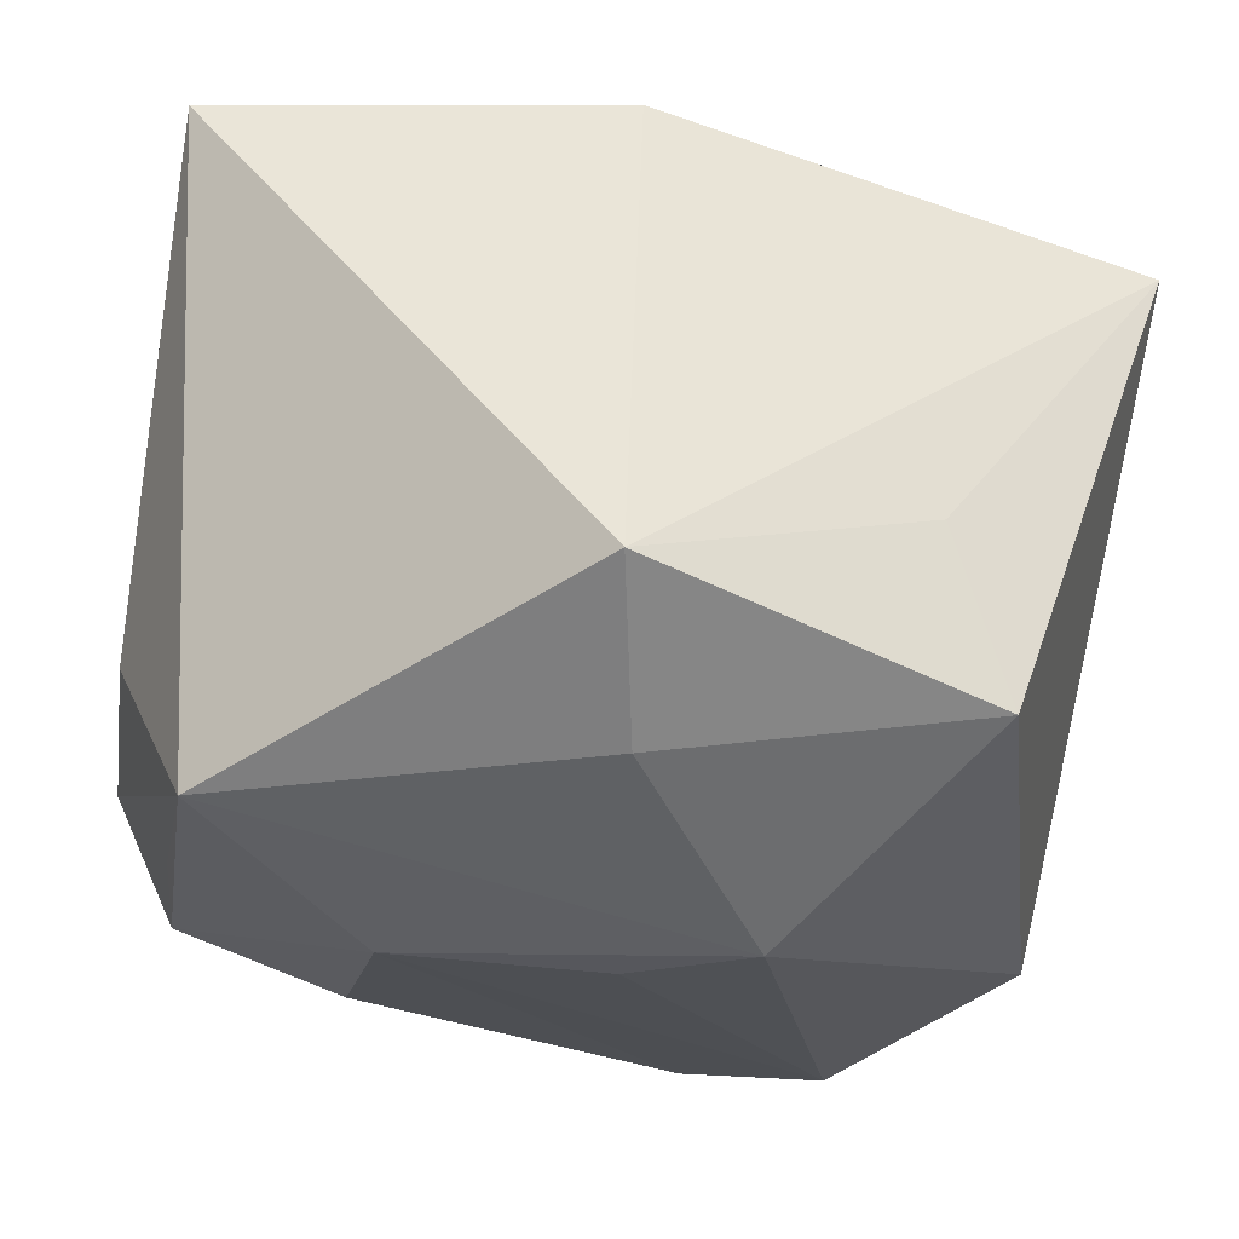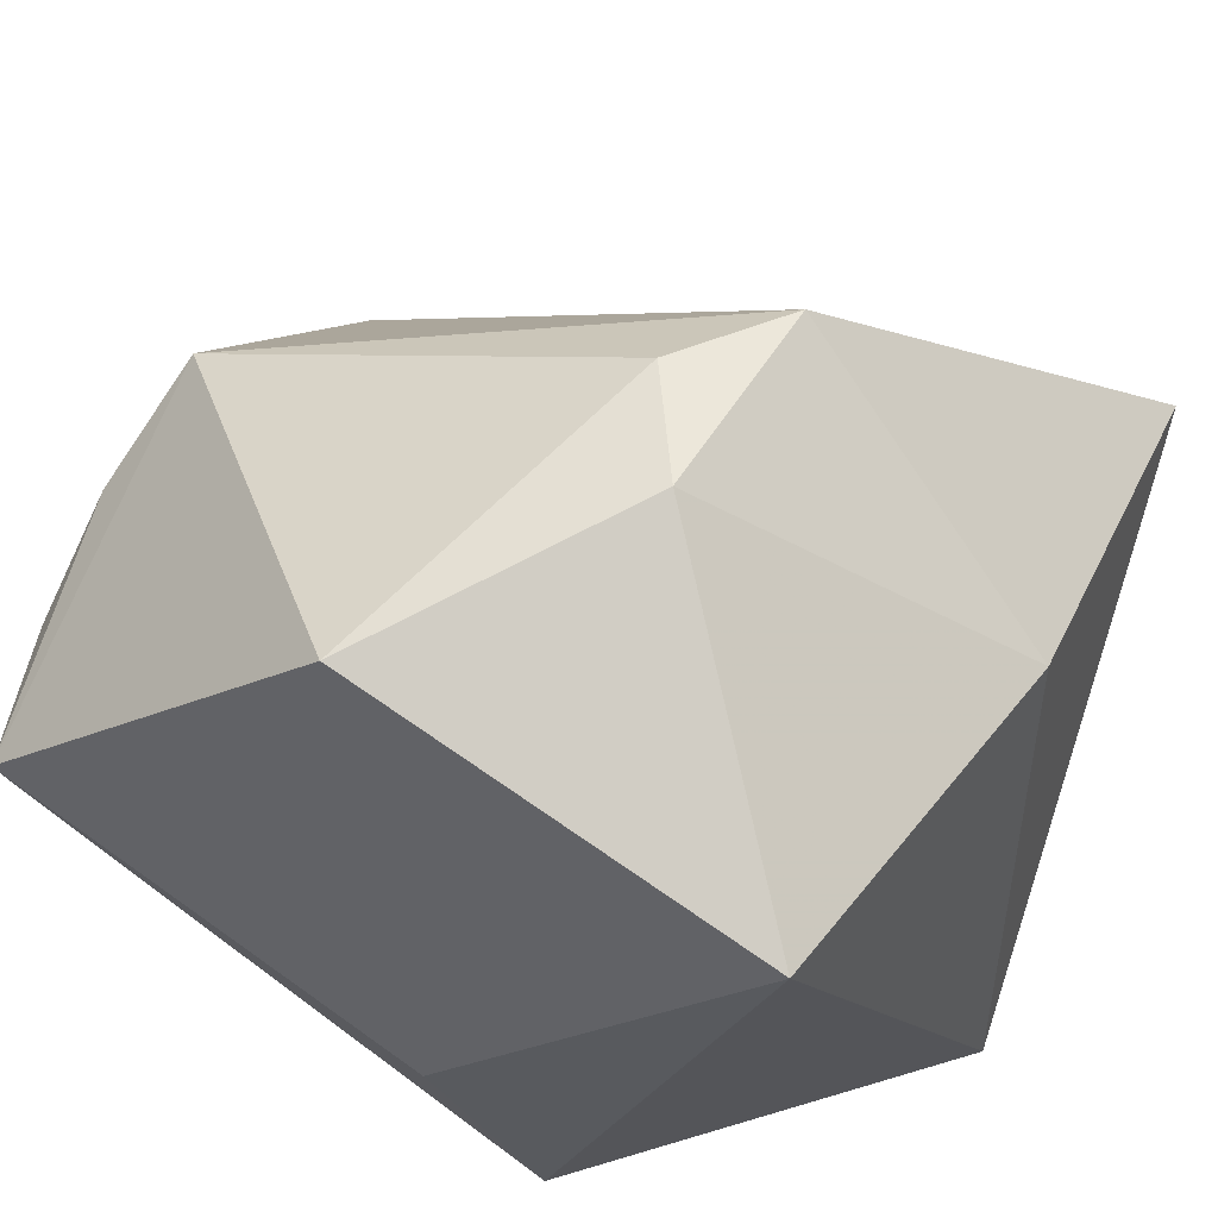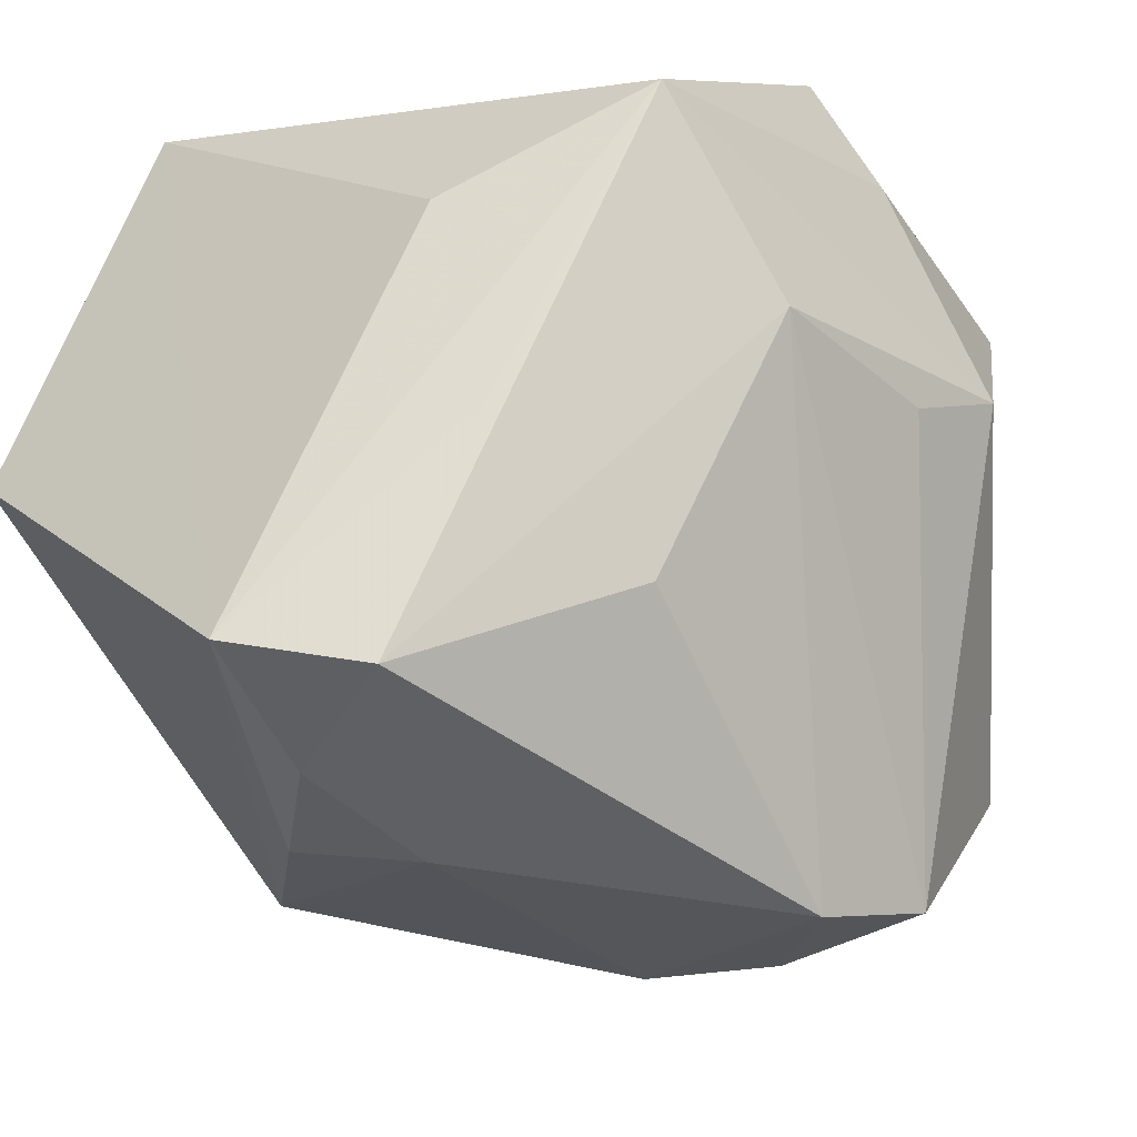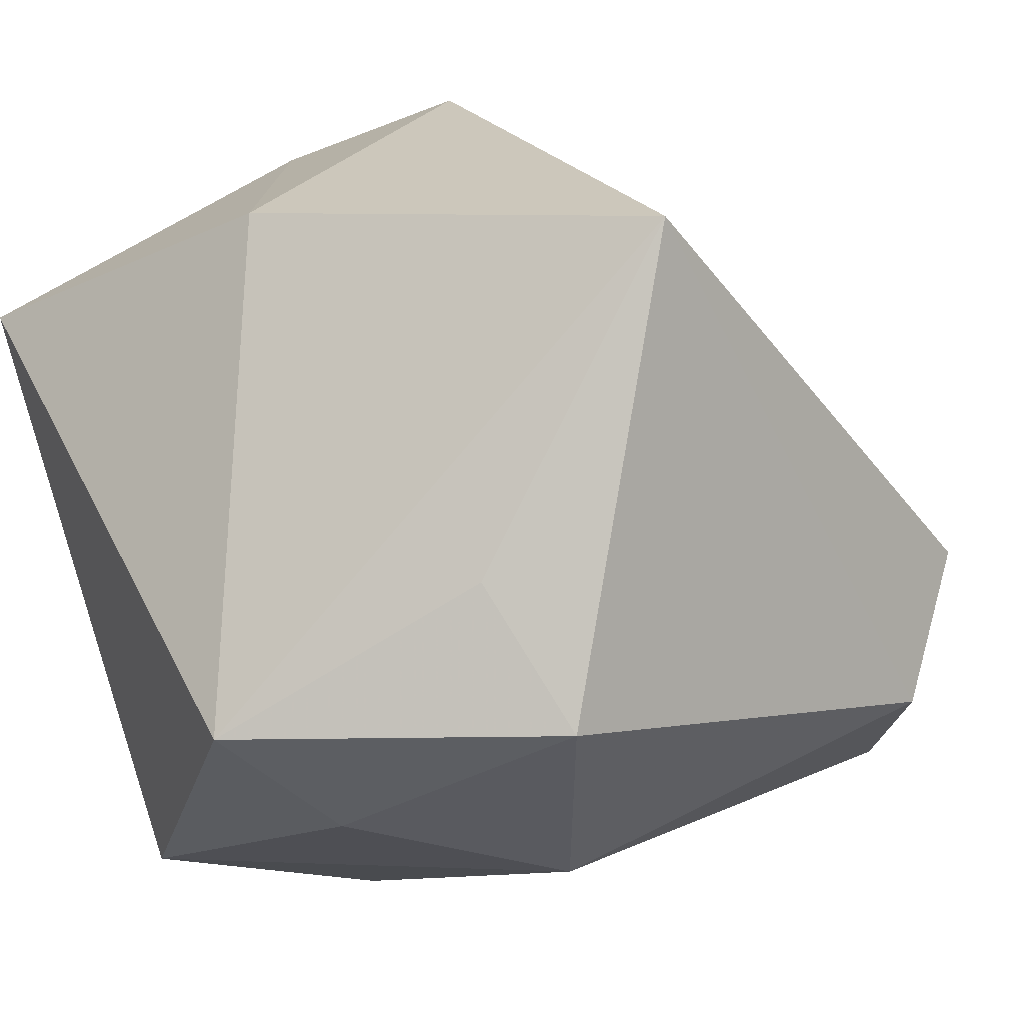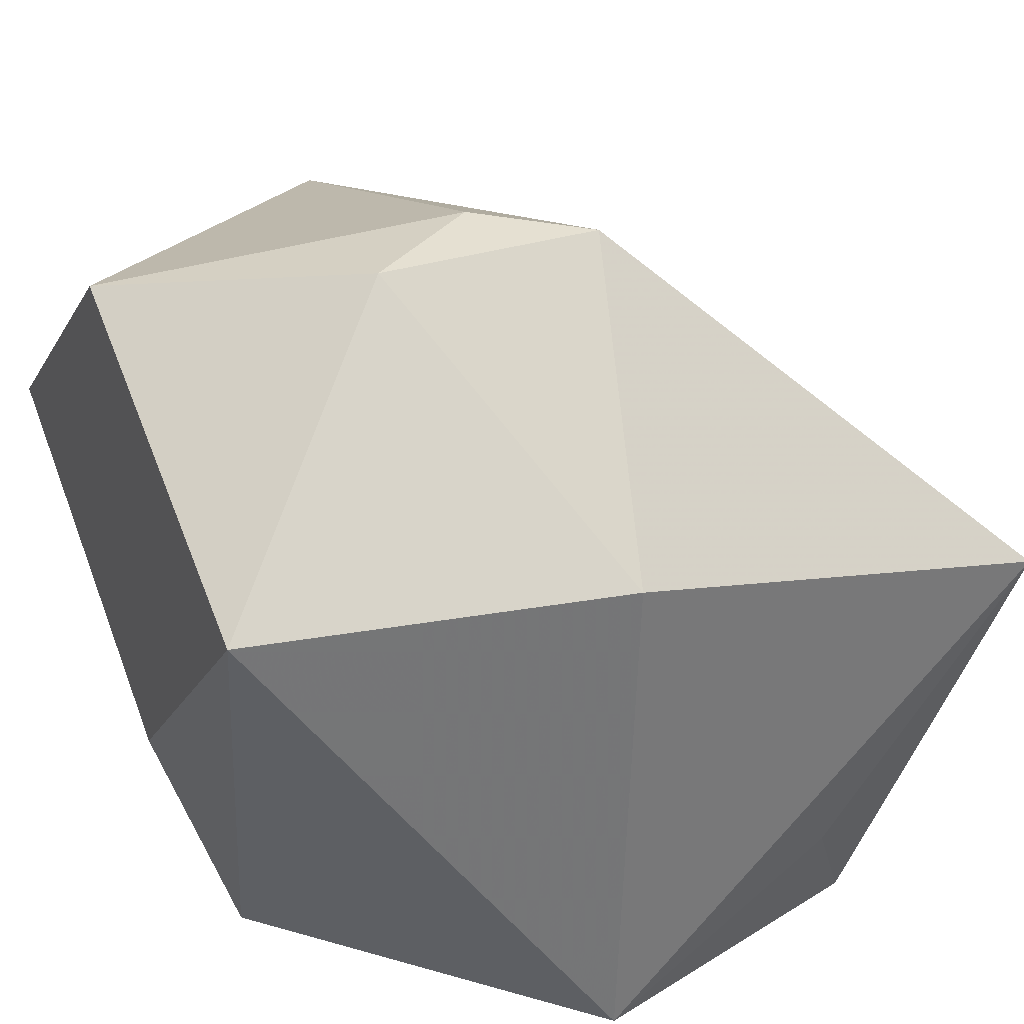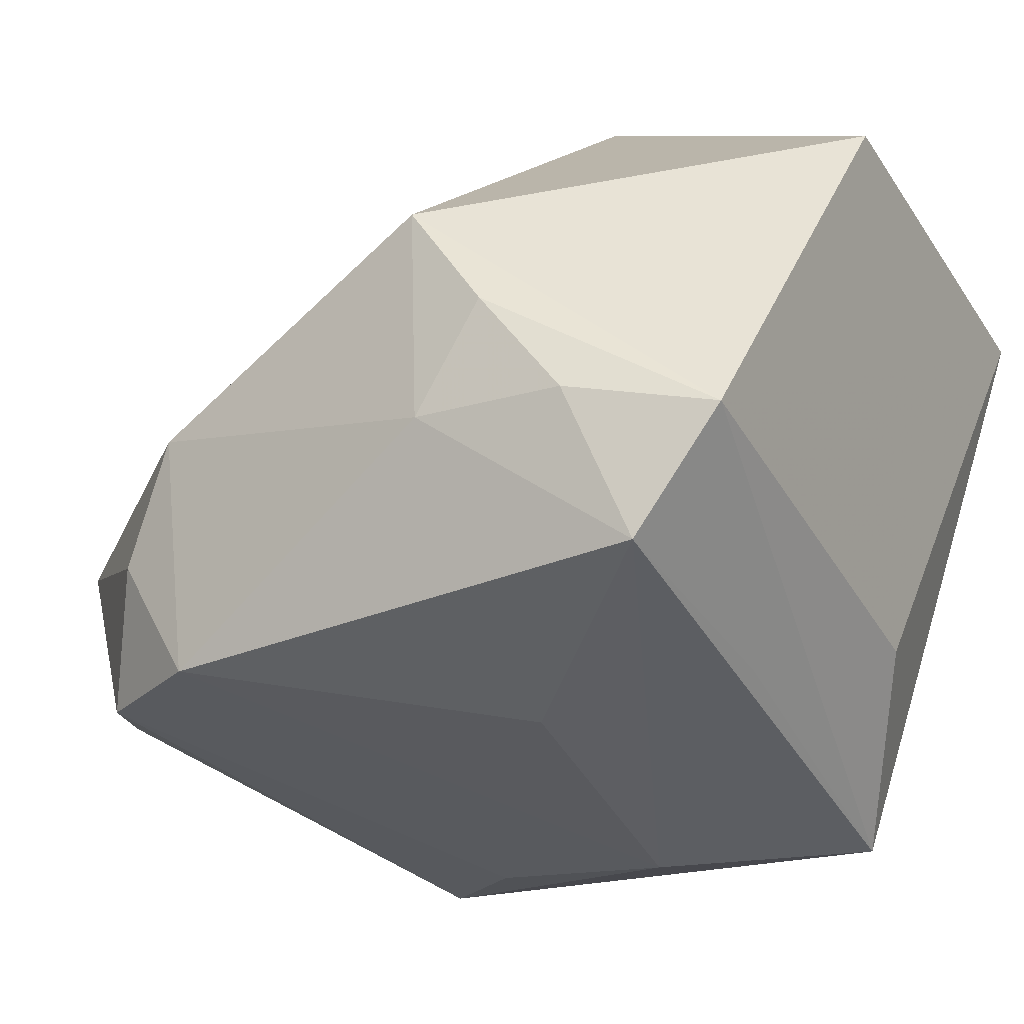
<metadata>
{"format":"obj","ext":"obj","renderer":"f3d","projection":"perspective","resolution":1024,"background":"white","views":[{"elev":-44.5,"azim":170.1,"up":"+Z"},{"elev":48.1,"azim":115.6,"up":"+Z"},{"elev":-42.9,"azim":125.4,"up":"+Y"},{"elev":-20.7,"azim":-149.8,"up":"+Z"},{"elev":34.0,"azim":156.5,"up":"+Z"},{"elev":-5.1,"azim":30.0,"up":"+Z"}]}
</metadata>
<code>
v 0.01454 -0.03055 -0.01996
v 0.03636 -0.006207 0.03587
v 0.009027 -0.04327 0.006548
v 0.01422 -0.00664 -0.03377
v -0.006092 0.01272 0.04188
v -0.02306 -0.03637 0.006898
v -0.02232 0.03303 -0.01967
v -0.04158 0.03478 0.009654
v -0.0168 -0.04263 -0.01524
v 0.01465 0.01125 0.04124
v 0.03055 0.00754 -0.0324
v -0.004515 -0.00401 -0.03537
v 0.002269 0.03726 -0.03119
v 0.03006 -0.04261 -0.004911
v 0.004499 -0.03663 0.02613
v -0.02867 -0.03666 -0.01885
v -0.04525 -0.01931 -0.004785
v 0.01401 -0.04067 0.0171
v 0.031 -0.02089 -0.0153
v -0.02674 -0.03774 -0.005176
v 0.03645 -0.0003146 -0.01306
v 0.03645 -0.03879 0.006743
v 0.03645 0.03088 0.01989
v -0.01437 0.003363 -0.03809
v 0.02296 -0.04227 0.008484
v 0.003691 0.004885 0.04199
v -0.04141 -0.01717 -0.02026
v -0.0009888 0.02183 -0.03601
v 0.0006856 0.03726 0.01977
v -0.02821 0.02701 -0.03269
f 30 27 8
f 27 30 24
f 13 23 11
f 8 27 17
f 17 5 8
f 6 5 17
f 11 23 21
f 21 22 11
f 23 22 21
f 9 1 14
f 8 5 29
f 29 13 8
f 23 13 29
f 15 5 6
f 18 22 15
f 11 24 28
f 28 13 11
f 28 24 30
f 30 13 28
f 7 30 8
f 8 13 7
f 7 13 30
f 9 6 20
f 6 17 20
f 4 1 9
f 4 24 11
f 11 14 4
f 4 14 1
f 9 14 3
f 3 6 9
f 18 15 3
f 3 15 6
f 25 22 18
f 25 14 22
f 18 3 25
f 25 3 14
f 11 22 19
f 19 14 11
f 22 14 19
f 2 22 23
f 2 15 22
f 9 20 16
f 27 24 16
f 16 17 27
f 16 20 17
f 16 4 9
f 5 15 26
f 15 2 26
f 24 4 12
f 12 16 24
f 4 16 12
f 10 2 23
f 10 26 2
f 5 26 10
f 23 29 10
f 10 29 5

</code>
